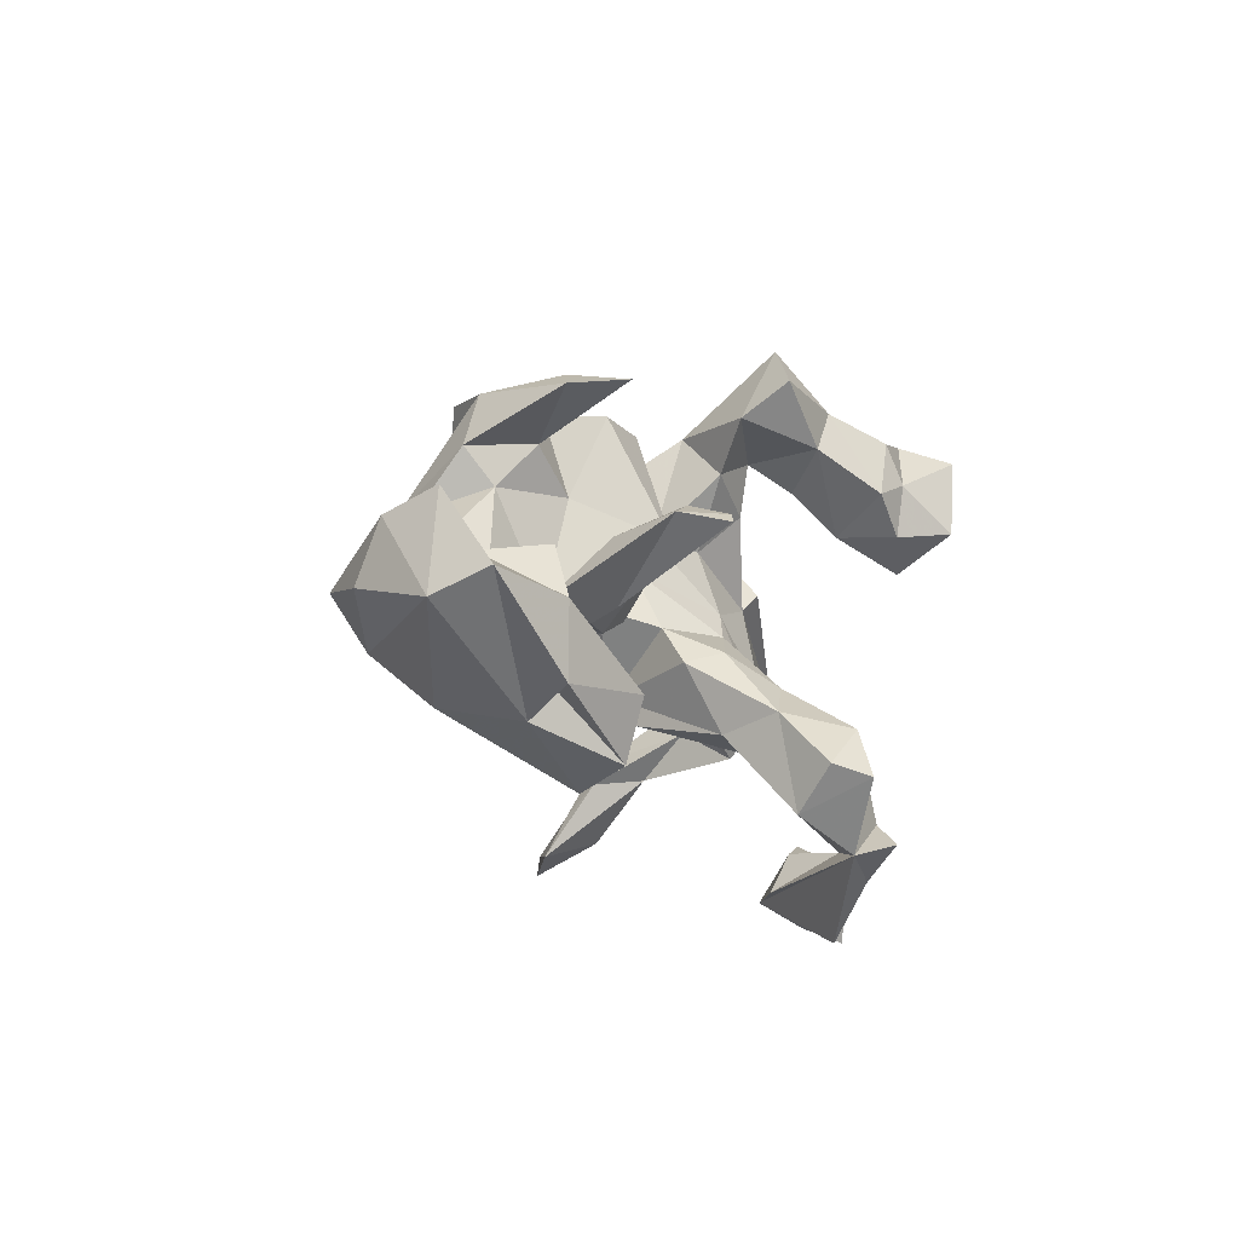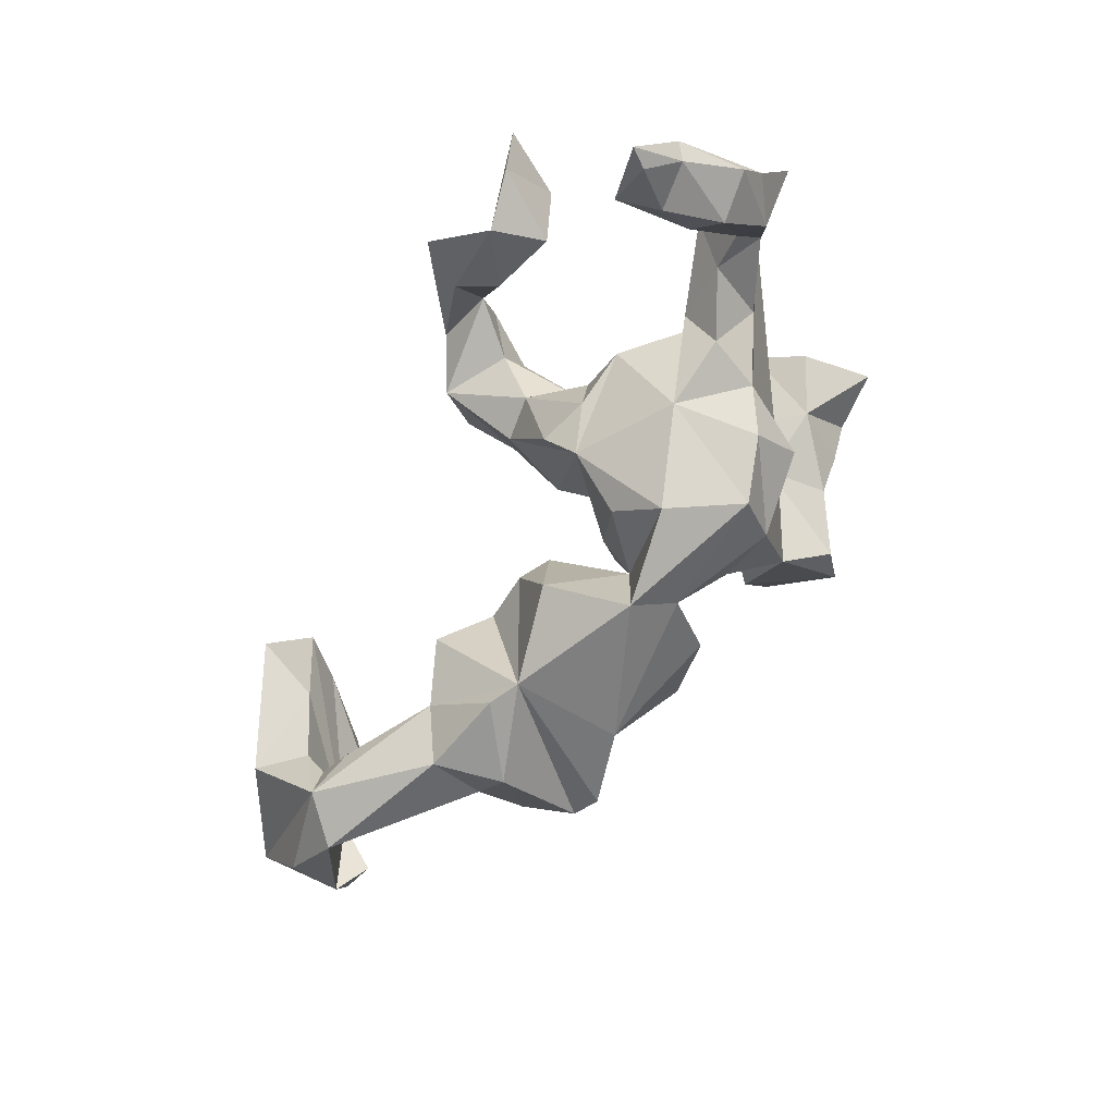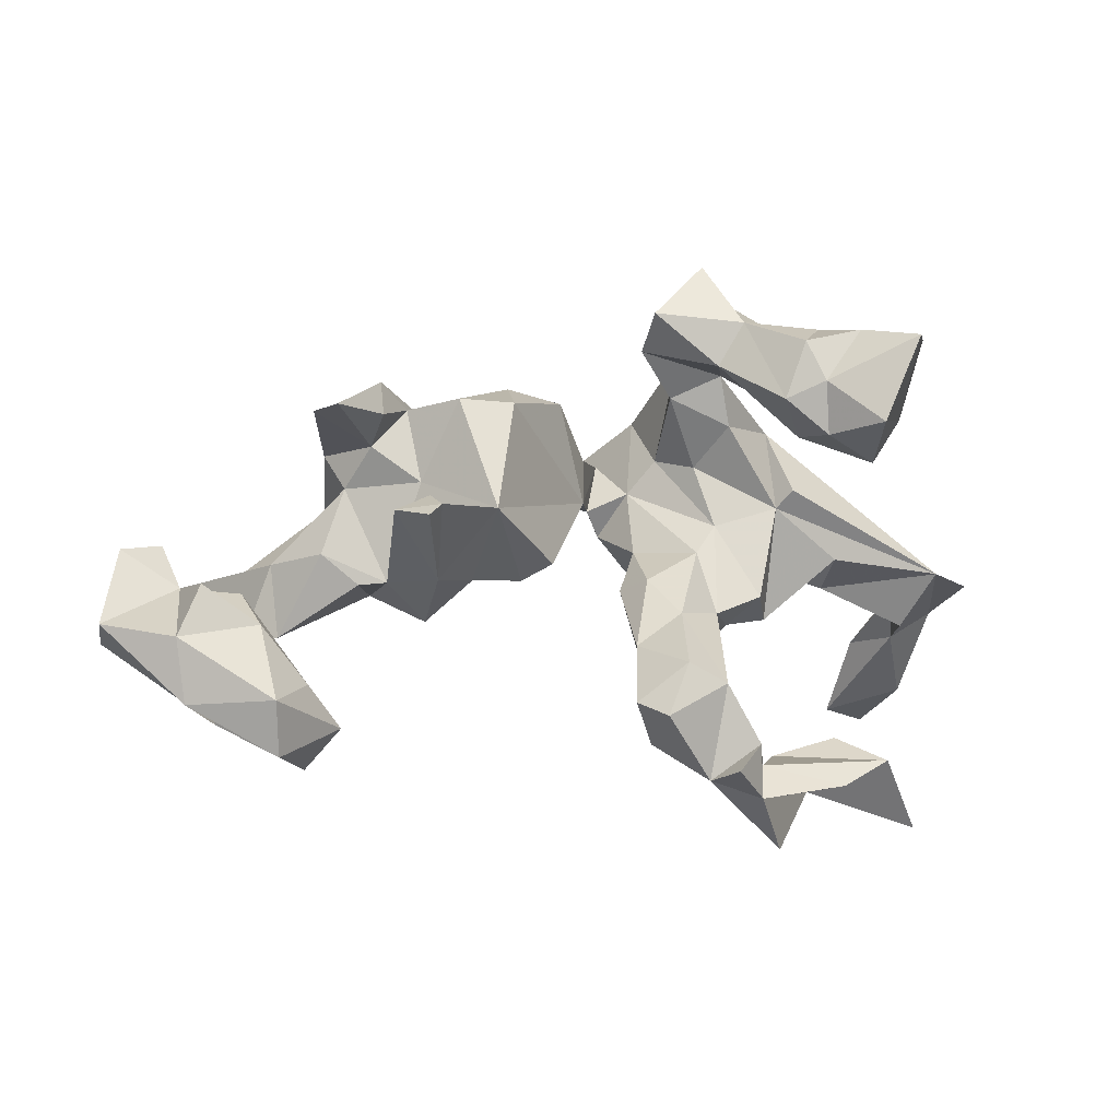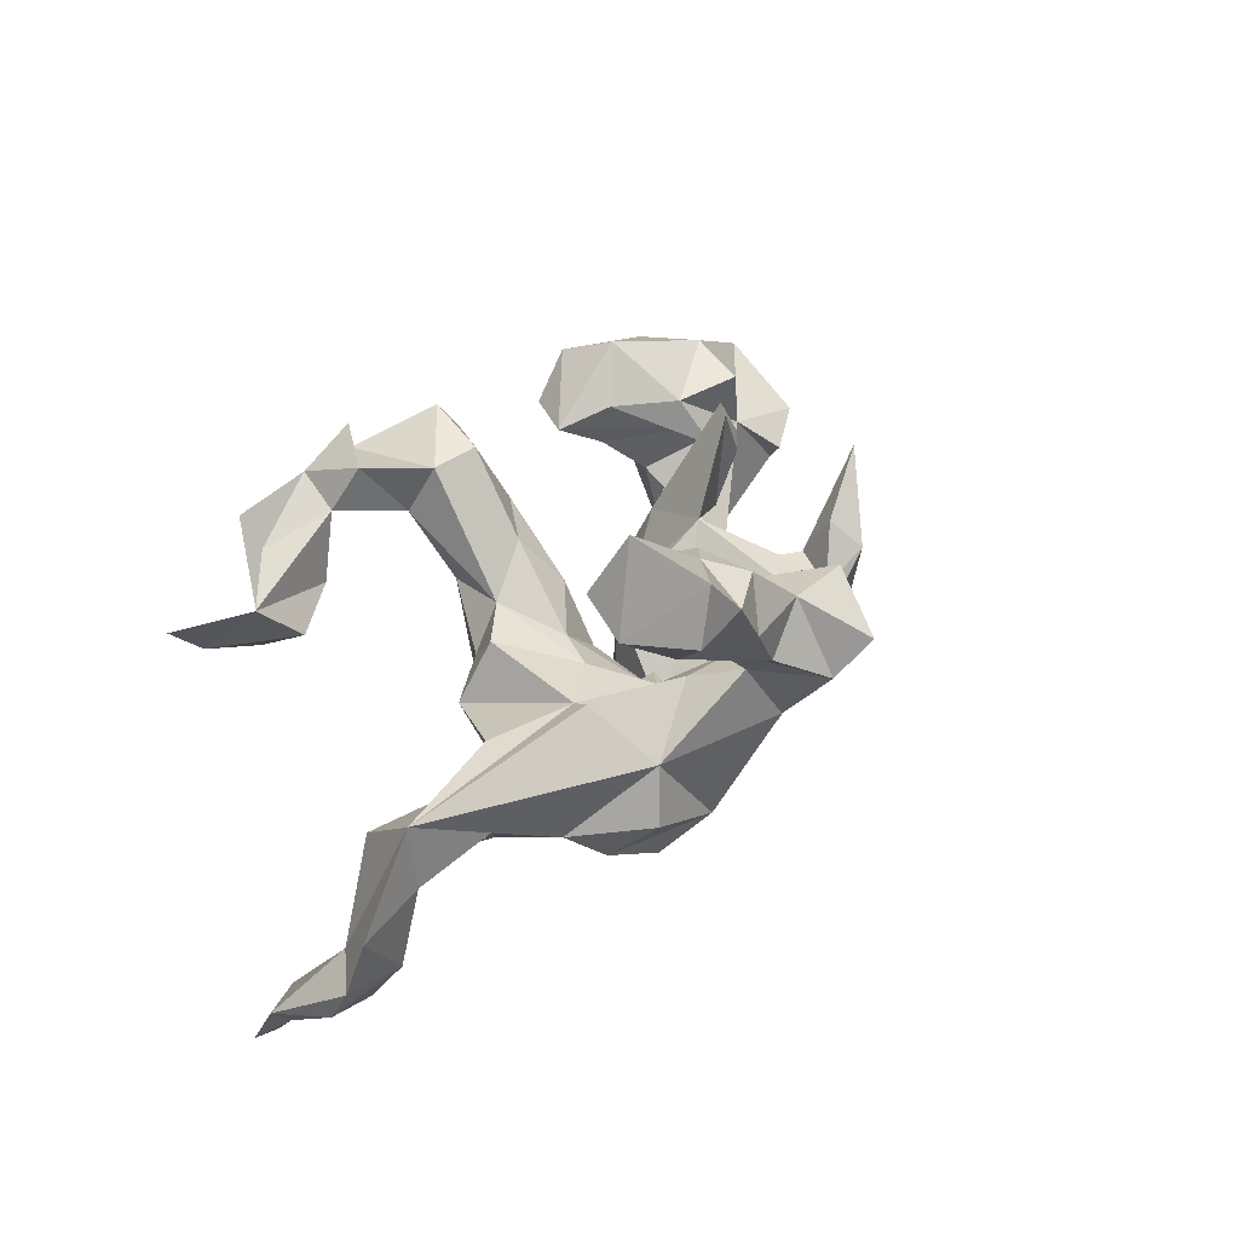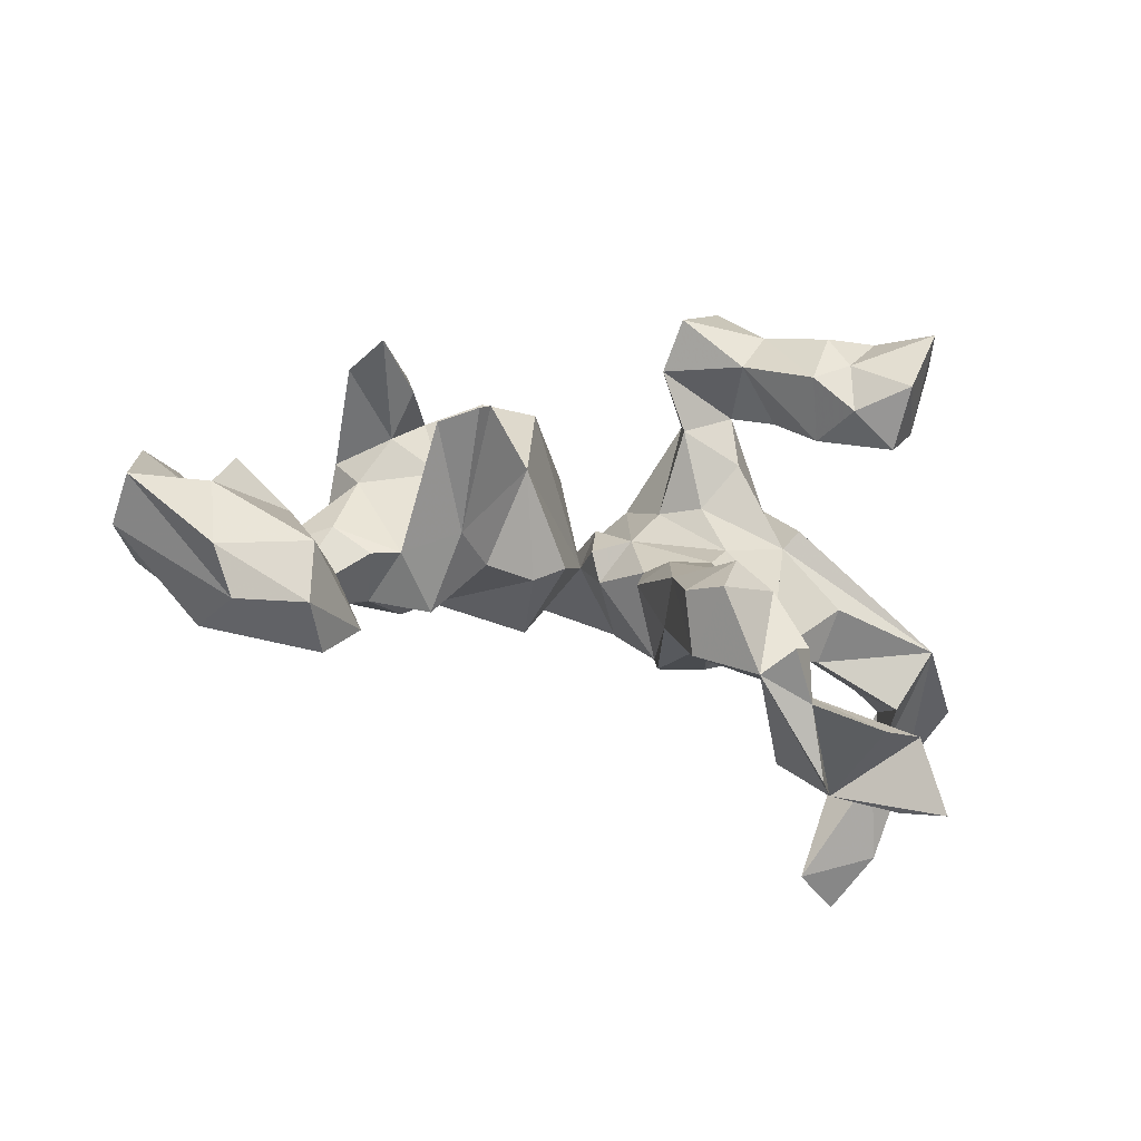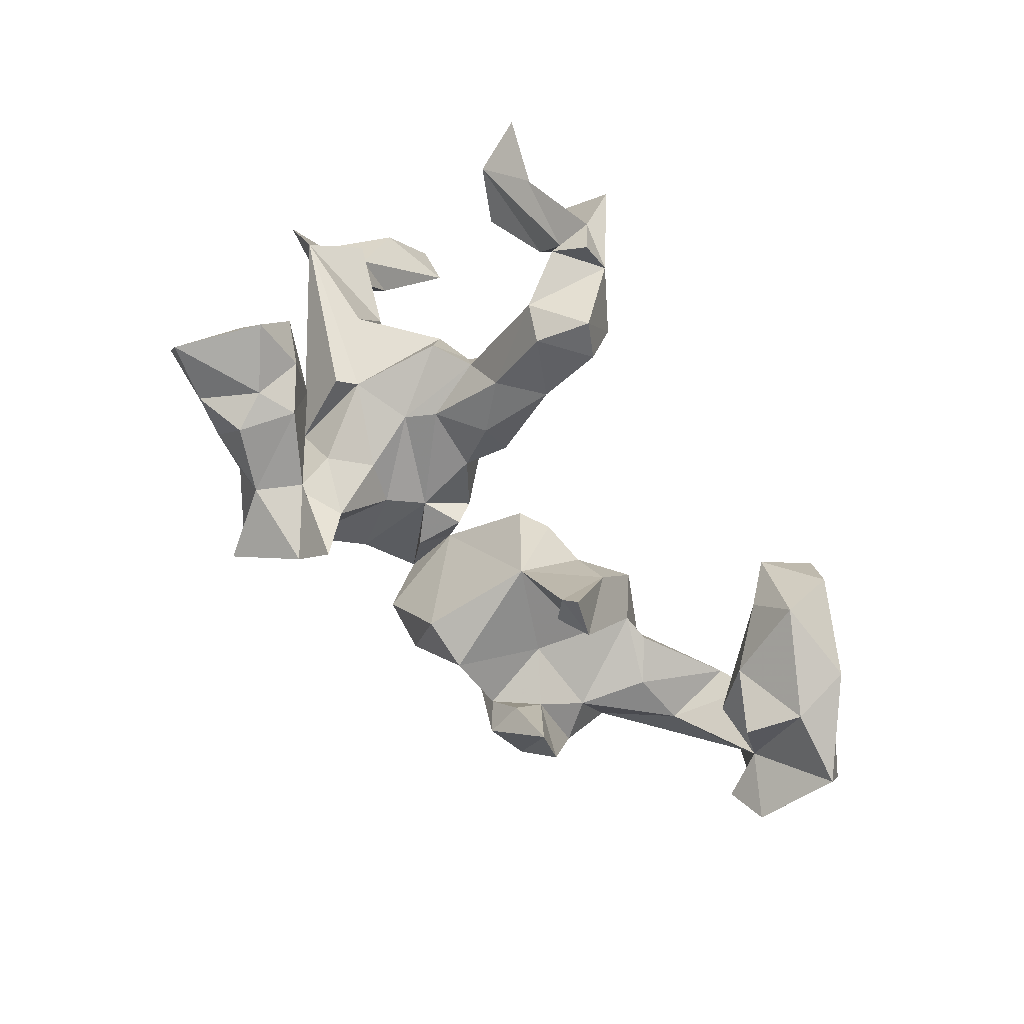
<metadata>
{"format":"obj","ext":"obj","renderer":"f3d","projection":"perspective","resolution":1024,"background":"white","views":[{"elev":-13.3,"azim":-68.9,"up":"+Y"},{"elev":-76.2,"azim":57.7,"up":"+Z"},{"elev":-1.7,"azim":-11.0,"up":"+Y"},{"elev":31.1,"azim":113.6,"up":"+Z"},{"elev":-36.0,"azim":-21.5,"up":"+Y"},{"elev":73.8,"azim":-128.5,"up":"+Z"}]}
</metadata>
<code>
v 0.643 -0.02522 0.003633
v 0.6567 -0.03844 -0.2395
v 0.6982 -0.246 -0.3664
v 0.716 -0.129 -0.3208
v 0.6755 -0.2257 -0.3904
v 0.7513 -0.04538 -0.1357
v 0.7257 -0.09497 -0.2608
v 0.6435 -0.141 -0.2489
v 0.6554 -0.3082 -0.4698
v 0.6318 -0.01902 -0.1098
v 0.6346 -0.2751 -0.4551
v 0.6144 -0.06222 -0.1607
v 0.5501 -0.05518 -0.1209
v 0.5693 -0.2858 -0.4176
v 0.6284 -0.111 -0.3409
v 0.589 -0.152 -0.3283
v 0.5972 -0.1192 -0.06309
v 0.5409 -0.4696 0.1578
v 0.5936 -0.2105 -0.3856
v 0.4415 -0.001149 0.03231
v 0.4834 -0.3509 0.1925
v 0.5059 0.3593 0.3138
v 0.4833 -0.4468 0.1035
v 0.485 -0.5276 0.1761
v 0.4725 0.3581 0.3984
v 0.446 -0.05053 -0.06782
v 0.5153 0.04723 -0.06445
v 0.4769 0.2272 0.2758
v 0.3951 0.3737 0.3206
v 0.3917 0.2802 0.2142
v 0.4195 0.1523 0.3064
v 0.3262 0.08838 0.05325
v 0.4441 0.01035 -0.1362
v 0.4125 0.1074 -0.1293
v 0.4081 0.2127 0.4077
v 0.4111 -0.3147 0.12
v 0.3517 0.2374 -0.1141
v 0.2462 -0.3532 0.2415
v 0.3285 0.2265 -0.0195
v 0.266 0.2725 0.1645
v 0.3431 0.3813 0.2496
v 0.3359 0.1962 0.33
v 0.3789 -0.413 0.0601
v 0.3513 0.12 0.07343
v 0.3189 0.002631 -0.1778
v 0.3188 -0.1087 -0.001887
v 0.3277 0.2849 0.3449
v 0.352 0.1532 -0.19
v 0.2826 -0.4972 0.2192
v 0.2122 0.3156 0.1036
v 0.2842 -0.06879 0.09774
v 0.3918 -0.3896 0.2407
v 0.2988 0.3528 0.3249
v 0.2928 -0.3438 0.1414
v 0.2389 -0.1177 0.03687
v 0.2326 -0.4054 0.2917
v 0.2643 0.2553 0.3231
v 0.2878 0.3833 0.1794
v 0.3141 0.2002 0.2281
v 0.2141 0.3906 0.2479
v 0.2087 0.2666 -0.1716
v 0.1585 0.356 0.004283
v 0.1413 -0.3745 0.2967
v 0.2199 -0.1197 -0.06935
v 0.2518 -0.4128 0.1208
v 0.224 -0.3141 0.3123
v 0.1741 -0.2599 0.2245
v 0.1716 0.3167 0.2399
v 0.1835 0.1611 0.02201
v 0.2497 0.1951 -0.2414
v 0.2324 0.23 0.08212
v 0.1611 0.4938 0.1715
v 0.2148 0.05633 0.05029
v 0.2017 -0.09836 0.1144
v 0.1756 -0.3556 0.3583
v 0.2021 0.448 0.1153
v 0.1774 0.008755 0.06763
v 0.1485 -0.1948 0.1063
v 0.1214 -0.09761 0.1846
v 0.1094 0.2514 -0.1466
v 0.1687 -0.214 0.3068
v 0.1462 -0.08672 -0.1184
v 0.1704 0.06788 -0.2857
v 0.03729 0.1893 -0.2376
v 0.1069 0.01043 -0.205
v 0.05733 -0.3173 0.2295
v 0.08035 -0.03989 0.1031
v 0.1274 0.1758 -0.03852
v 0.1267 0.2769 0.08326
v 0.1292 -0.1418 -0.06774
v 0.06189 0.3501 0.142
v 0.05782 -0.2646 0.3548
v 0.07999 0.009976 -0.005314
v 0.02015 0.1053 -0.1542
v 0.08101 0.1172 -0.06014
v 0.06572 0.4056 0.2253
v 0.06786 -0.1788 0.1015
v 0.004658 0.1107 -0.3095
v 0.1003 -0.1783 0.318
v 0.03571 0.04163 -0.1026
v 0.04453 -0.05922 0.04557
v 0.03585 0.1687 -0.1183
v 0.03807 -0.1531 0.2063
v 0.01721 -0.2451 0.2975
v -0.0647 -0.02056 -0.2134
v 0.01075 0.08591 -0.07553
v -0.02535 0.2855 -0.1401
v -0.06255 -0.01012 -0.01806
v -0.1407 0.2693 0.03319
v -0.1165 -0.03983 -0.03311
v -0.2068 -0.0402 -0.01974
v -0.1303 0.3061 -0.09526
v -0.1815 0.08157 0.1069
v -0.2287 0.03132 -0.2574
v -0.2239 0.2283 -0.2339
v -0.2359 0.276 0.02109
v -0.2778 0.00521 -0.2758
v -0.2974 0.132 -0.01795
v -0.2773 -0.0414 0.05402
v -0.308 0.09781 0.1776
v -0.2966 0.08016 0.2437
v -0.3579 0.2784 -0.1846
v -0.2659 0.02373 0.1836
v -0.2807 -0.1124 -0.08924
v -0.394 0.1048 -0.2582
v -0.3182 0.2607 -0.05179
v -0.3551 -0.04398 -0.03328
v -0.3193 0.06197 0.2532
v -0.3142 0.0592 0.06179
v -0.3679 0.07274 0.1812
v -0.3709 0.3037 0.006953
v -0.4332 -0.01487 -0.2518
v -0.3706 0.2441 0.04426
v -0.425 0.1223 -0.08414
v -0.3715 -0.0653 -0.1608
v -0.3836 0.1941 -0.03202
v -0.4378 0.0554 0.2687
v -0.4217 0.2713 -0.1131
v -0.4037 -0.04805 -0.04945
v -0.4576 0.1823 -0.1219
v -0.4593 0.251 0.1476
v -0.5633 -0.241 0.2042
v -0.4449 -0.2935 0.0722
v -0.5079 -0.3618 0.08717
v -0.6137 -0.1628 -0.1919
v -0.4672 0.006584 -0.07193
v -0.4918 0.2461 0.05768
v -0.5036 -0.2184 0.1067
v -0.5507 -0.01107 -0.1395
v -0.5089 0.2705 0.1423
v -0.5562 -0.3357 0.1742
v -0.6554 -0.2858 0.07121
v -0.4493 0.08681 -0.2031
v -0.5271 -0.2457 0.02035
v -0.5825 -0.1176 0.103
v -0.6099 -0.0652 0.01187
v -0.5383 -0.1409 -0.1365
v -0.6056 -0.1556 -0.0914
v -0.7232 -0.1372 0.1586
v -0.6792 -0.262 -0.05686
v -0.6046 -0.1926 -0.05791
v -0.6819 -0.04957 0.1199
v -0.6773 -0.08665 -0.2214
v -0.7138 -0.05596 0.01367
v -0.743 0.01814 -0.03863
v -0.7087 -0.2493 0.1516
v -0.7791 -0.1114 -0.1313
v -0.7042 -0.167 0.05116
v -0.8141 0.0103 0.009267
v -0.792 -0.01732 -0.08628
v -0.8474 -0.1166 0.104
v -0.8454 -0.1506 0.009178
f 99 81 79
f 74 79 81
f 103 99 79
f 92 81 99
f 56 52 38
f 21 38 52
f 66 56 38
f 43 52 56
f 42 59 31
f 30 31 59
f 35 42 31
f 57 59 42
f 57 42 47
f 35 47 42
f 53 57 47
f 68 59 57
f 130 128 121
f 119 121 128
f 120 130 121
f 87 103 79
f 104 99 103
f 92 63 81
f 66 81 63
f 86 63 92
f 104 92 99
f 86 92 104
f 86 104 103
f 67 81 66
f 38 67 66
f 74 81 67
f 38 63 86
f 75 56 66
f 63 75 66
f 63 56 75
f 43 56 49
f 63 49 56
f 63 43 49
f 25 22 29
f 30 29 22
f 47 25 29
f 28 22 25
f 28 35 31
f 53 47 29
f 35 25 47
f 28 25 35
f 98 114 115
f 122 115 114
f 84 98 115
f 14 19 11
f 5 11 19
f 9 14 11
f 16 19 14
f 8 16 14
f 15 19 16
f 15 5 19
f 9 11 5
f 12 15 16
f 4 5 15
f 3 5 4
f 2 4 15
f 3 14 9
f 5 3 9
f 8 14 3
f 7 4 2
f 6 7 2
f 3 4 7
f 1 7 6
f 10 6 2
f 8 7 1
f 10 1 6
f 149 163 164
f 170 164 163
f 158 149 164
f 163 153 132
f 125 132 153
f 145 163 132
f 149 153 163
f 135 132 117
f 125 117 132
f 114 135 117
f 145 132 135
f 125 114 117
f 105 98 94
f 83 94 98
f 94 83 85
f 82 85 83
f 100 94 85
f 45 82 83
f 70 45 83
f 140 125 153
f 98 70 83
f 48 45 70
f 140 138 125
f 114 125 138
f 122 114 138
f 70 98 84
f 61 70 84
f 34 45 48
f 61 48 70
f 13 26 33
f 45 33 26
f 27 13 33
f 17 26 13
f 1 26 17
f 12 17 13
f 139 157 135
f 145 135 157
f 127 139 135
f 146 157 139
f 116 109 112
f 107 112 109
f 115 116 112
f 20 45 26
f 46 45 20
f 32 46 20
f 82 45 46
f 64 82 46
f 90 82 64
f 78 90 64
f 97 82 90
f 114 110 111
f 113 111 110
f 124 114 111
f 105 110 114
f 119 124 111
f 113 119 111
f 127 124 119
f 135 124 127
f 114 124 135
f 127 146 139
f 149 157 146
f 134 149 146
f 158 157 149
f 148 164 156
f 155 156 164
f 172 170 167
f 163 167 170
f 145 172 167
f 169 170 172
f 55 64 46
f 158 164 161
f 154 161 164
f 145 158 161
f 163 145 167
f 160 172 145
f 145 157 158
f 160 145 161
f 154 160 161
f 152 172 160
f 62 50 39
f 71 39 50
f 61 62 39
f 76 50 62
f 62 88 89
f 69 89 88
f 91 62 89
f 80 88 62
f 118 116 126
f 115 126 116
f 140 147 138
f 141 138 147
f 136 147 140
f 61 39 37
f 34 37 39
f 113 94 109
f 107 109 94
f 165 164 170
f 169 165 170
f 169 164 165
f 134 146 127
f 108 105 94
f 113 108 94
f 110 105 108
f 94 100 106
f 95 106 100
f 102 94 106
f 85 82 100
f 93 100 82
f 101 93 82
f 95 100 93
f 77 95 93
f 34 27 33
f 10 13 27
f 1 10 27
f 12 13 10
f 153 149 134
f 118 134 127
f 102 106 95
f 45 34 33
f 1 27 34
f 136 140 134
f 153 134 140
f 118 136 134
f 84 94 102
f 84 102 95
f 95 88 80
f 84 95 80
f 73 88 95
f 68 40 59
f 30 59 40
f 131 138 141
f 131 141 133
f 136 133 141
f 50 91 89
f 71 50 89
f 68 91 50
f 50 40 68
f 76 40 50
f 58 40 76
f 58 30 40
f 72 91 96
f 68 96 91
f 60 58 76
f 41 30 58
f 60 72 96
f 62 91 72
f 18 43 23
f 36 23 43
f 152 144 151
f 143 151 144
f 160 144 152
f 154 143 144
f 160 154 144
f 164 143 154
f 65 54 43
f 36 43 54
f 63 65 43
f 38 54 65
f 21 23 36
f 152 151 168
f 166 168 151
f 166 152 168
f 171 172 152
f 169 172 171
f 166 171 152
f 148 156 155
f 142 148 155
f 101 97 103
f 86 103 97
f 87 101 103
f 82 97 101
f 143 164 148
f 142 143 148
f 138 115 122
f 54 38 21
f 36 54 21
f 166 151 142
f 143 142 151
f 21 52 43
f 86 67 38
f 78 67 86
f 74 67 78
f 97 78 86
f 43 18 21
f 23 21 18
f 63 38 65
f 28 30 22
f 41 29 30
f 53 29 41
f 60 53 41
f 31 30 28
f 60 57 53
f 68 57 60
f 96 68 60
f 94 84 107
f 115 107 84
f 80 61 84
f 62 61 80
f 37 48 61
f 12 16 8
f 7 8 3
f 12 2 15
f 98 105 114
f 51 46 32
f 8 1 17
f 20 26 1
f 171 164 169
f 162 155 164
f 108 113 110
f 87 93 101
f 127 113 118
f 116 118 113
f 129 113 127
f 73 95 77
f 87 77 93
f 74 73 77
f 1 34 39
f 44 1 39
f 126 136 118
f 69 88 73
f 32 69 73
f 141 147 136
f 133 136 126
f 37 34 48
f 130 129 127
f 121 113 129
f 1 32 20
f 44 32 1
f 39 32 44
f 51 32 73
f 71 69 32
f 119 113 121
f 120 121 129
f 130 120 129
f 119 130 127
f 74 51 73
f 79 74 77
f 87 79 77
f 128 130 119
f 159 162 164
f 159 164 171
f 55 46 51
f 74 55 51
f 78 55 74
f 159 155 162
f 166 159 171
f 64 55 78
f 97 90 78
f 107 115 112
f 17 12 8
f 10 2 12
f 131 126 115
f 138 131 115
f 133 126 131
f 142 159 166
f 155 159 142
f 109 116 113
f 71 32 39
f 89 69 71
f 76 62 72
f 60 76 72
f 41 58 60

</code>
